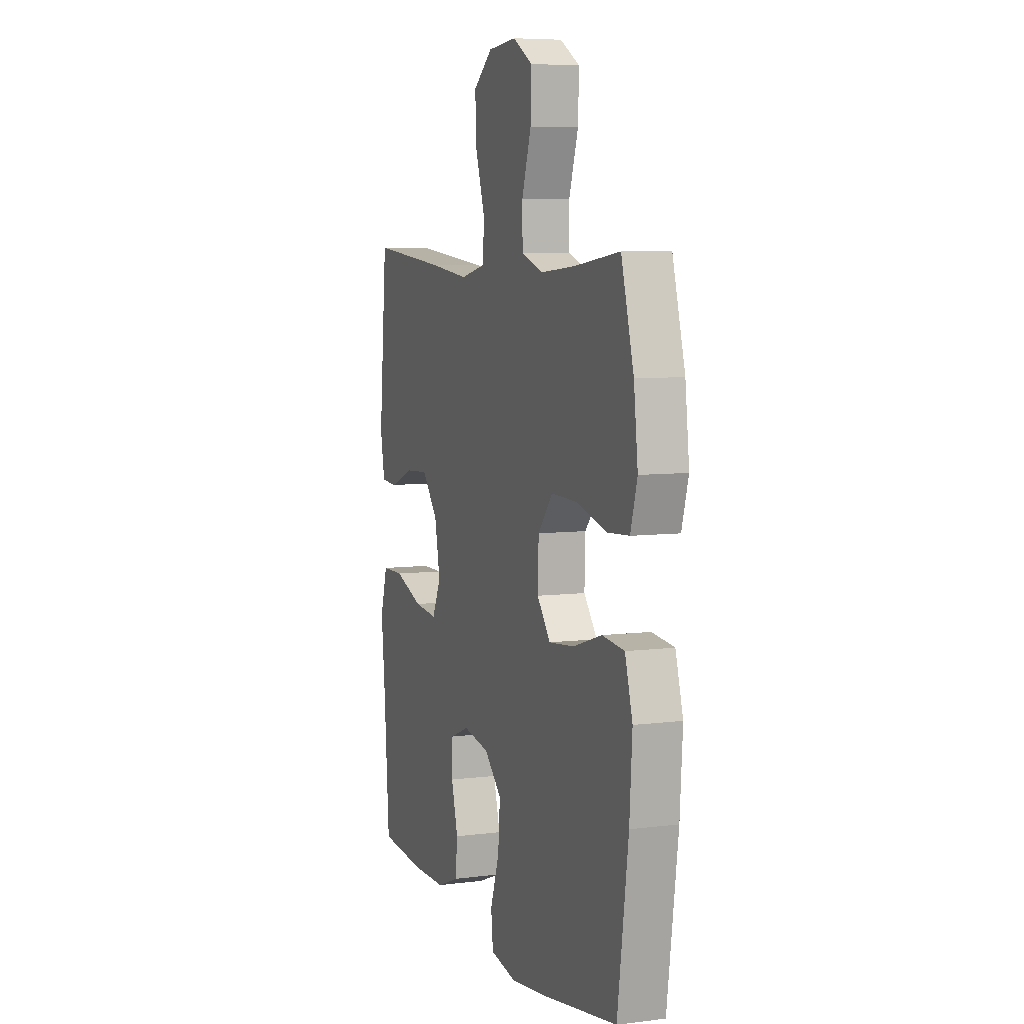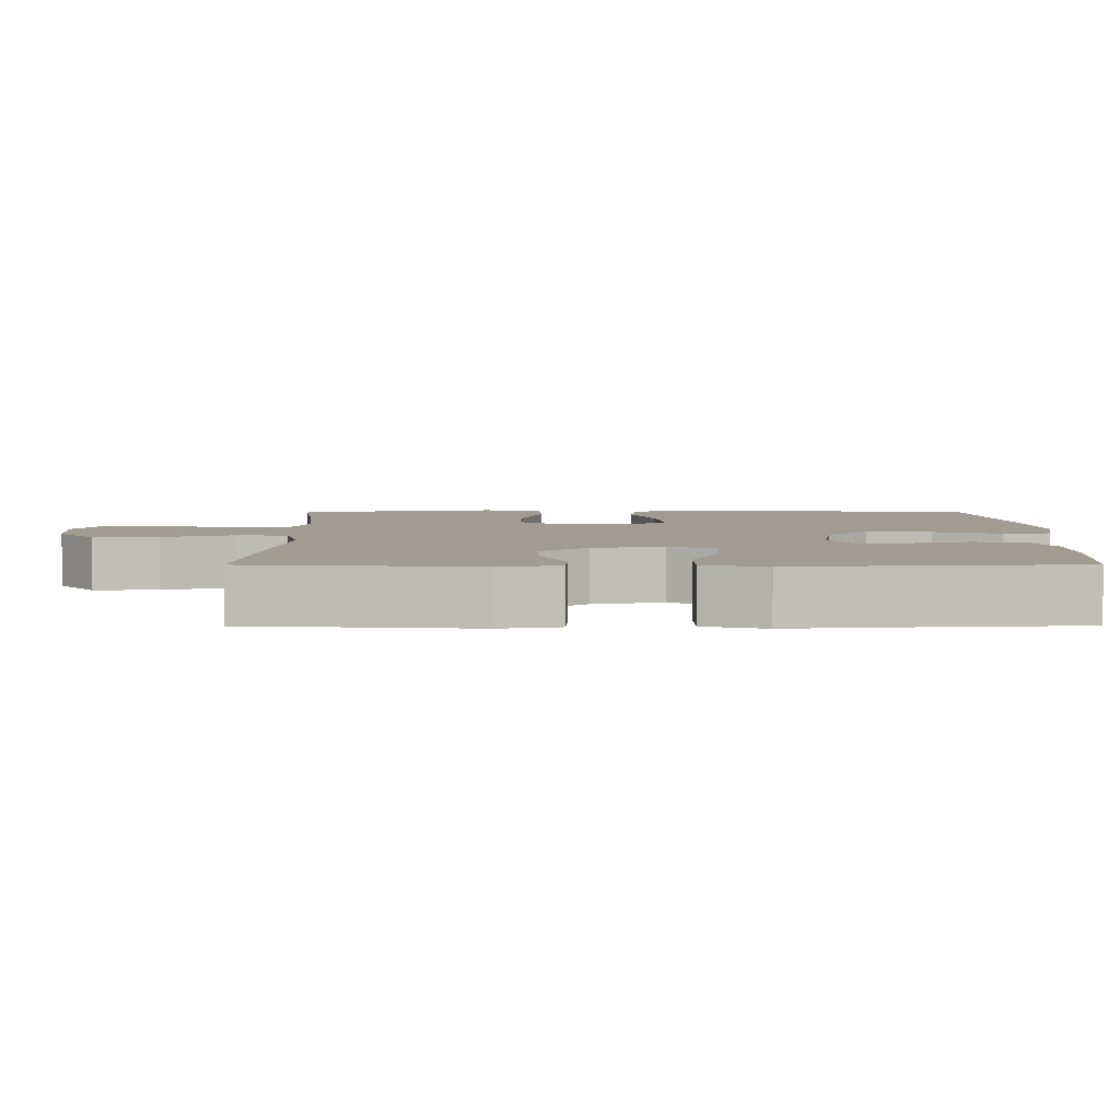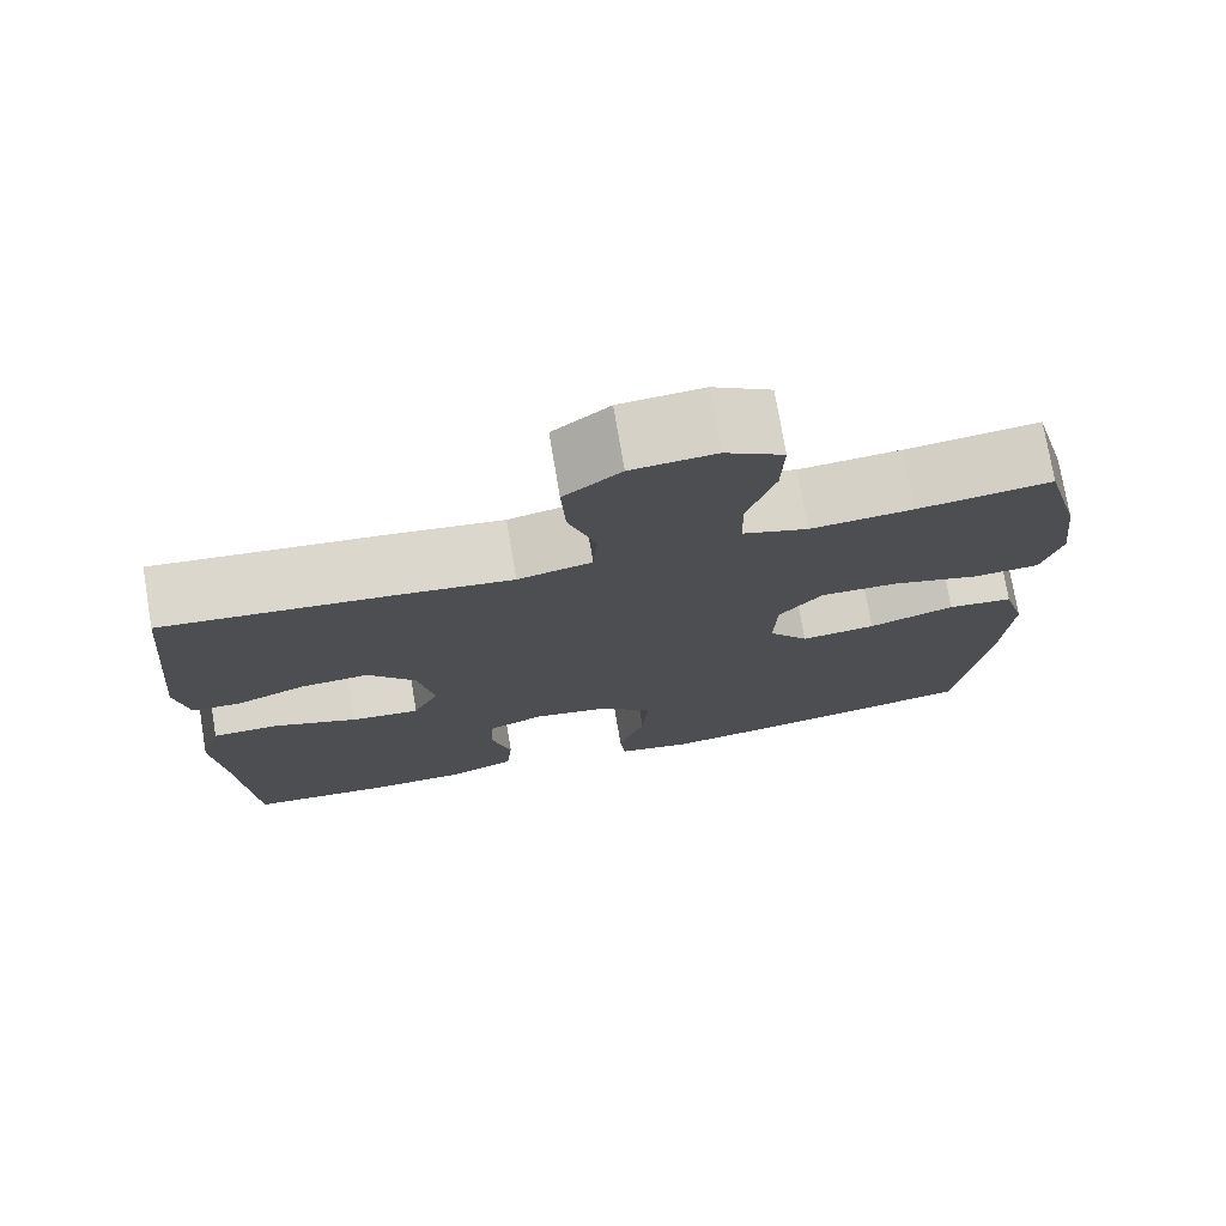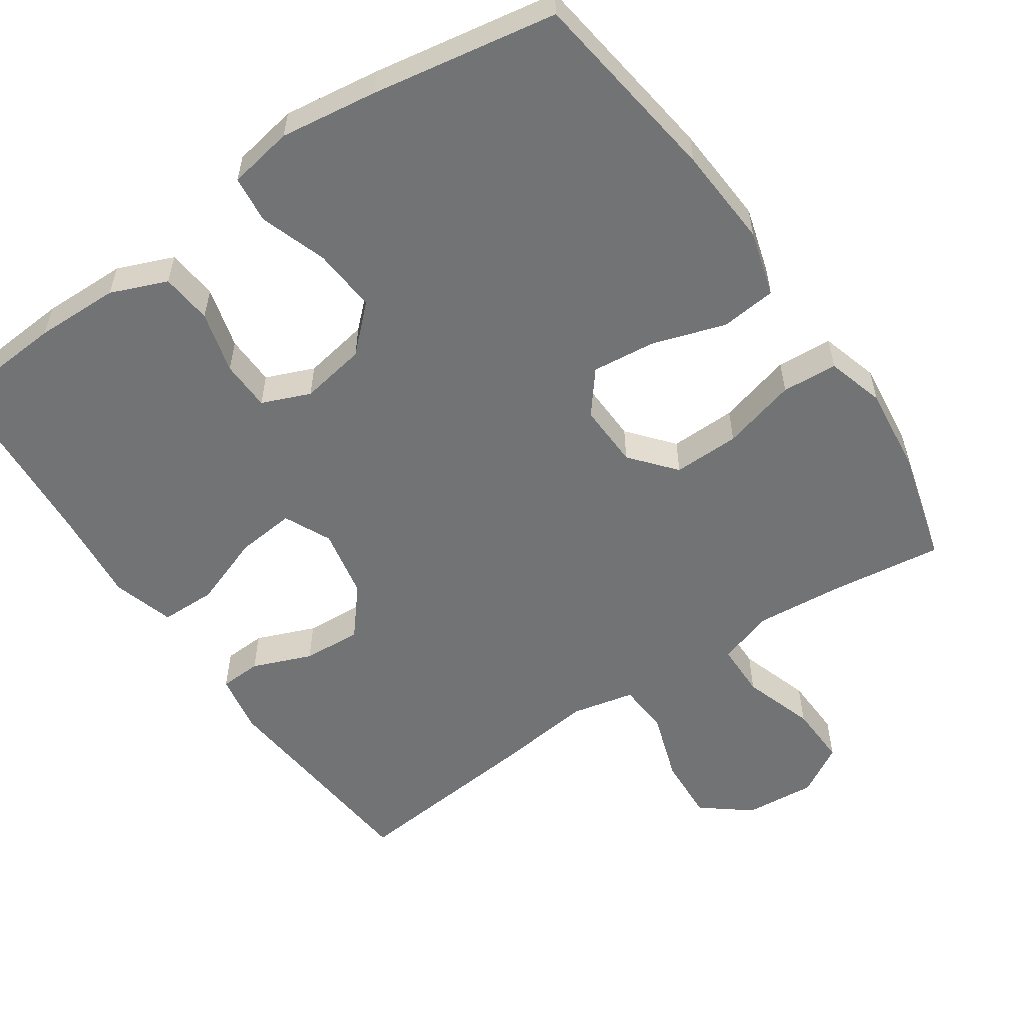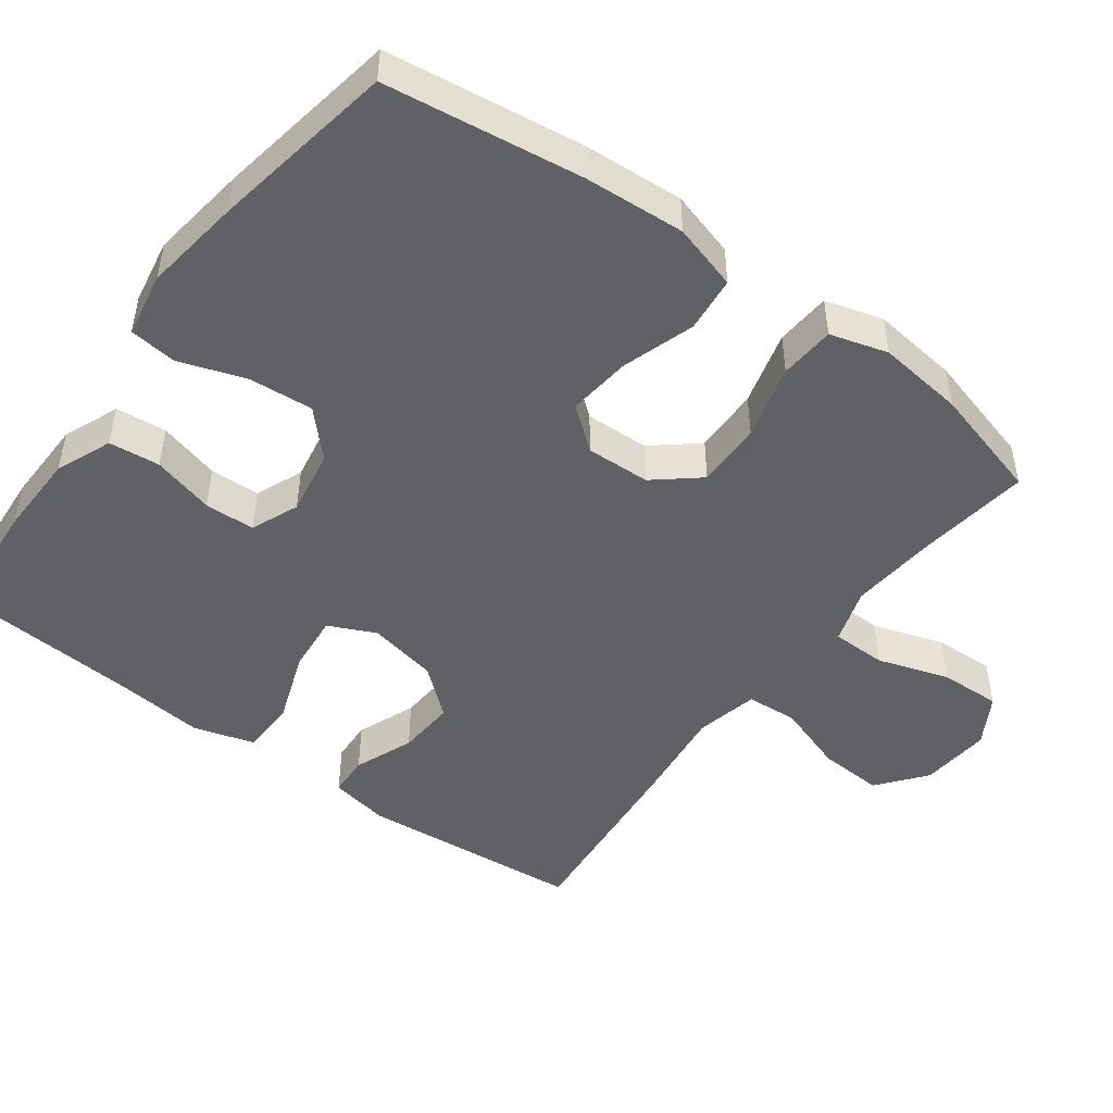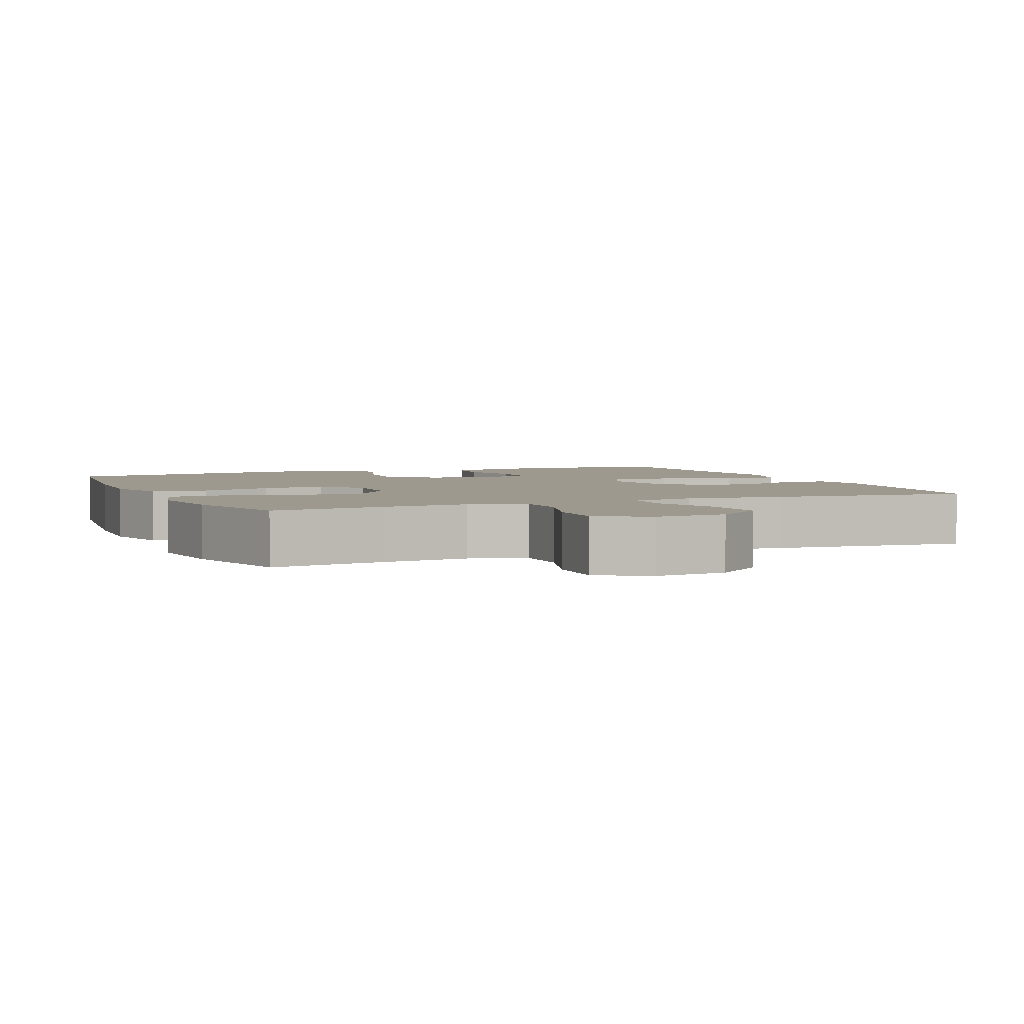
<metadata>
{"format":"obj","ext":"obj","renderer":"f3d","projection":"perspective","resolution":1024,"background":"white","views":[{"elev":6.9,"azim":-110.3,"up":"+Z"},{"elev":4.5,"azim":89.7,"up":"+Y"},{"elev":75.0,"azim":170.4,"up":"+Z"},{"elev":-55.9,"azim":-145.7,"up":"+Y"},{"elev":-48.0,"azim":-126.6,"up":"+Y"},{"elev":3.5,"azim":-23.0,"up":"+Y"}]}
</metadata>
<code>
v 0.5 0.07 0.5
v 0.528 0.07 0.194
v 0.513 0.07 0.112
v 0.456 0.07 0.109
v 0.375 0.07 0.141
v 0.295 0.07 0.146
v 0.24 0.07 0.08
v 0.221 0.07 -0.016
v 0.251 0.07 -0.08
v 0.331 0.07 -0.072
v 0.43 0.07 -0.036
v 0.506 0.07 -0.037
v 0.531 0.07 -0.121
v 0.518 0.07 -0.251
v 0.5 0.07 -0.5
v 0.338 0.07 -0.512
v 0.223 0.07 -0.51
v 0.146 0.07 -0.479
v 0.139 0.07 -0.409
v 0.162 0.07 -0.324
v 0.16 0.07 -0.255
v 0.094 0.07 -0.228
v 0.004 0.07 -0.244
v -0.056 0.07 -0.301
v -0.049 0.07 -0.389
v -0.018 0.07 -0.48
v -0.025 0.07 -0.545
v -0.114 0.07 -0.561
v -0.247 0.07 -0.543
v -0.5 0.07 -0.5
v -0.537 0.07 -0.23
v -0.546 0.07 -0.093
v -0.52 0.07 -0.003
v -0.444 0.07 0.005
v -0.344 0.07 -0.027
v -0.257 0.07 -0.036
v -0.211 0.07 0.022
v -0.214 0.07 0.11
v -0.265 0.07 0.171
v -0.356 0.07 0.169
v -0.458 0.07 0.141
v -0.534 0.07 0.146
v -0.557 0.07 0.225
v -0.543 0.07 0.344
v -0.5 0.07 0.5
v -0.345 0.07 0.48
v -0.226 0.07 0.47
v -0.15 0.07 0.495
v -0.149 0.07 0.57
v -0.181 0.07 0.668
v -0.184 0.07 0.752
v -0.116 0.07 0.792
v -0.019 0.07 0.784
v 0.047 0.07 0.732
v 0.042 0.07 0.643
v 0.01 0.07 0.547
v 0.015 0.07 0.477
v 0.101 0.07 0.458
v 0.234 0.07 0.474
v 0.5 0 0.5
v 0.528 0 0.194
v 0.513 0 0.112
v 0.456 0 0.109
v 0.375 0 0.141
v 0.295 0 0.146
v 0.24 0 0.08
v 0.221 0 -0.016
v 0.251 0 -0.08
v 0.331 0 -0.072
v 0.43 0 -0.036
v 0.506 0 -0.037
v 0.531 0 -0.121
v 0.518 0 -0.251
v 0.5 0 -0.5
v 0.338 0 -0.512
v 0.223 0 -0.51
v 0.146 0 -0.479
v 0.139 0 -0.409
v 0.162 0 -0.324
v 0.16 0 -0.255
v 0.094 0 -0.228
v 0.004 0 -0.244
v -0.056 0 -0.301
v -0.049 0 -0.389
v -0.018 0 -0.48
v -0.025 0 -0.545
v -0.114 0 -0.561
v -0.247 0 -0.543
v -0.5 0 -0.5
v -0.537 0 -0.23
v -0.546 0 -0.093
v -0.52 0 -0.003
v -0.444 0 0.005
v -0.344 0 -0.027
v -0.257 0 -0.036
v -0.211 0 0.022
v -0.214 0 0.11
v -0.265 0 0.171
v -0.356 0 0.169
v -0.458 0 0.141
v -0.534 0 0.146
v -0.557 0 0.225
v -0.543 0 0.344
v -0.5 0 0.5
v -0.345 0 0.48
v -0.226 0 0.47
v -0.15 0 0.495
v -0.149 0 0.57
v -0.181 0 0.668
v -0.184 0 0.752
v -0.116 0 0.792
v -0.019 0 0.784
v 0.047 0 0.732
v 0.042 0 0.643
v 0.01 0 0.547
v 0.015 0 0.477
v 0.101 0 0.458
v 0.234 0 0.474
f 3 4 5
f 2 3 5
f 1 2 5
f 59 1 5
f 58 59 5
f 57 58 5 6
f 54 55 56
f 53 54 56
f 52 53 56
f 51 52 56
f 50 51 56
f 49 50 56
f 48 49 56 57
f 57 6 7
f 48 57 7
f 47 48 7
f 44 45 46
f 43 44 46
f 42 43 46
f 41 42 46
f 40 41 46
f 39 40 46 47
f 47 7 8
f 39 47 8
f 38 39 8
f 33 34 35
f 32 33 35
f 31 32 35
f 30 31 35
f 29 30 35
f 28 29 35
f 27 28 35
f 26 27 35
f 25 26 35
f 24 25 35 36
f 23 24 36 37
f 18 19 20
f 17 18 20
f 16 17 20
f 15 16 20
f 14 15 20
f 14 20 21
f 13 14 21
f 12 13 21
f 11 12 21
f 10 11 21
f 9 10 21 22
f 23 37 38
f 22 23 38
f 9 22 38
f 8 9 38
f 64 63 62
f 64 62 61
f 64 61 60
f 64 60 118
f 64 118 117
f 65 64 117 116
f 115 114 113
f 115 113 112
f 115 112 111
f 115 111 110
f 115 110 109
f 115 109 108
f 116 115 108 107
f 66 65 116
f 66 116 107
f 66 107 106
f 105 104 103
f 105 103 102
f 105 102 101
f 105 101 100
f 105 100 99
f 106 105 99 98
f 67 66 106
f 67 106 98
f 67 98 97
f 94 93 92
f 94 92 91
f 94 91 90
f 94 90 89
f 94 89 88
f 94 88 87
f 94 87 86
f 94 86 85
f 94 85 84
f 95 94 84 83
f 96 95 83 82
f 79 78 77
f 79 77 76
f 79 76 75
f 79 75 74
f 79 74 73
f 80 79 73
f 80 73 72
f 80 72 71
f 80 71 70
f 80 70 69
f 81 80 69 68
f 97 96 82
f 97 82 81
f 97 81 68
f 97 68 67
f 1 60 61 2
f 2 61 62 3
f 3 62 63 4
f 4 63 64 5
f 5 64 65 6
f 6 65 66 7
f 7 66 67 8
f 8 67 68 9
f 9 68 69 10
f 10 69 70 11
f 11 70 71 12
f 12 71 72 13
f 13 72 73 14
f 14 73 74 15
f 15 74 75 16
f 16 75 76 17
f 17 76 77 18
f 18 77 78 19
f 19 78 79 20
f 20 79 80 21
f 21 80 81 22
f 22 81 82 23
f 23 82 83 24
f 24 83 84 25
f 25 84 85 26
f 26 85 86 27
f 27 86 87 28
f 28 87 88 29
f 29 88 89 30
f 30 89 90 31
f 31 90 91 32
f 32 91 92 33
f 33 92 93 34
f 34 93 94 35
f 35 94 95 36
f 36 95 96 37
f 37 96 97 38
f 38 97 98 39
f 39 98 99 40
f 40 99 100 41
f 41 100 101 42
f 42 101 102 43
f 43 102 103 44
f 44 103 104 45
f 45 104 105 46
f 46 105 106 47
f 47 106 107 48
f 48 107 108 49
f 49 108 109 50
f 50 109 110 51
f 51 110 111 52
f 52 111 112 53
f 53 112 113 54
f 54 113 114 55
f 55 114 115 56
f 56 115 116 57
f 57 116 117 58
f 58 117 118 59
f 59 118 60 1

</code>
